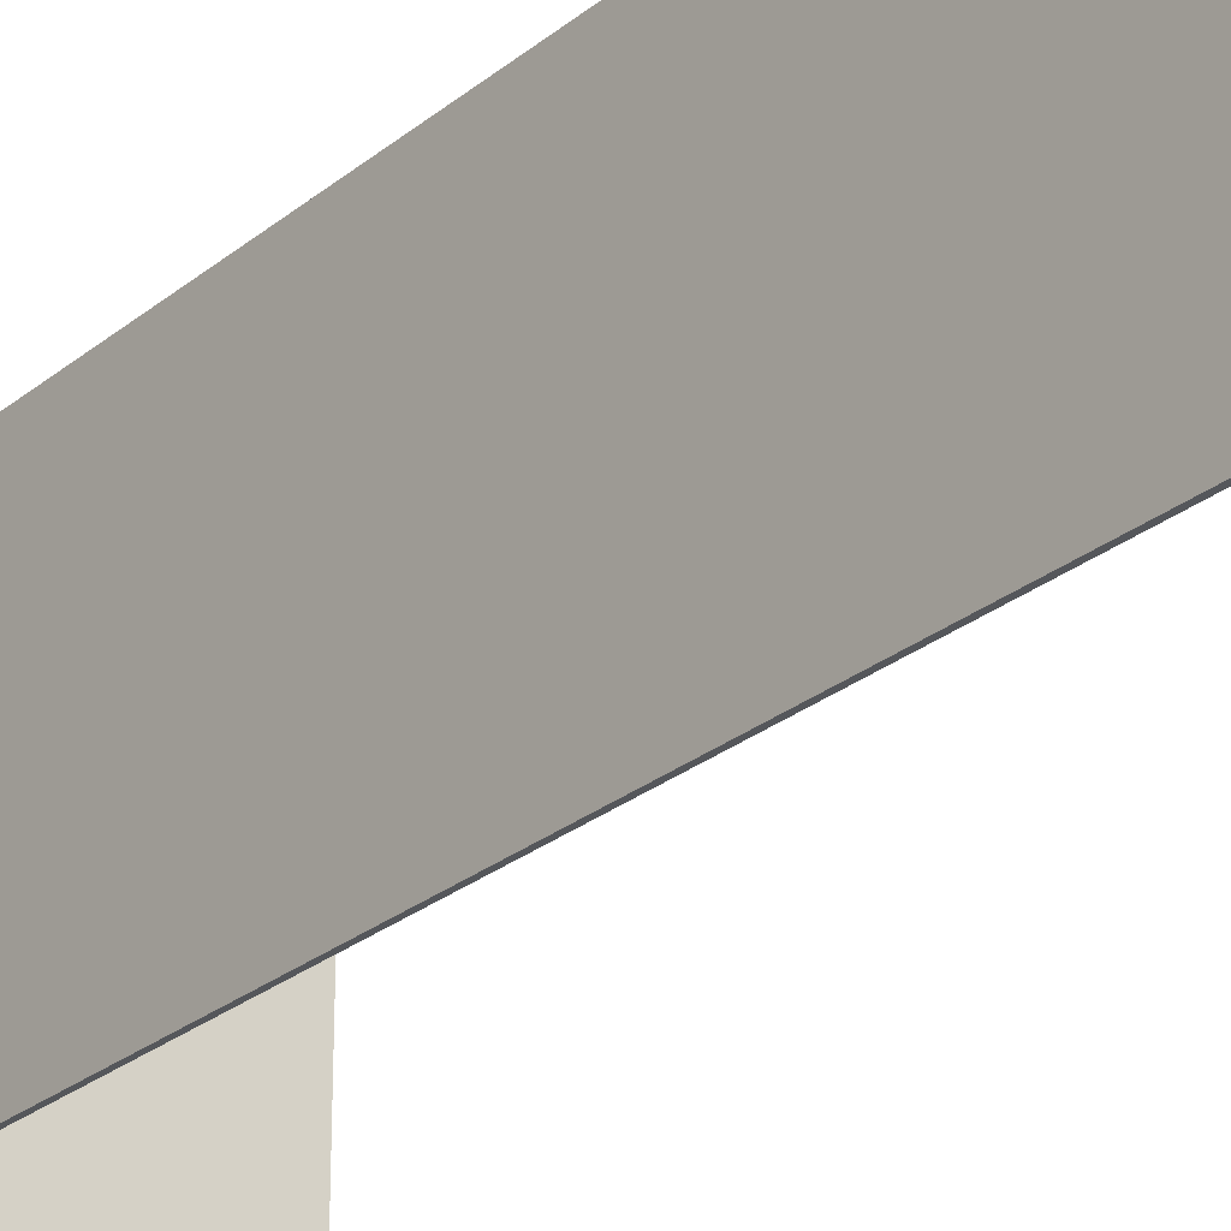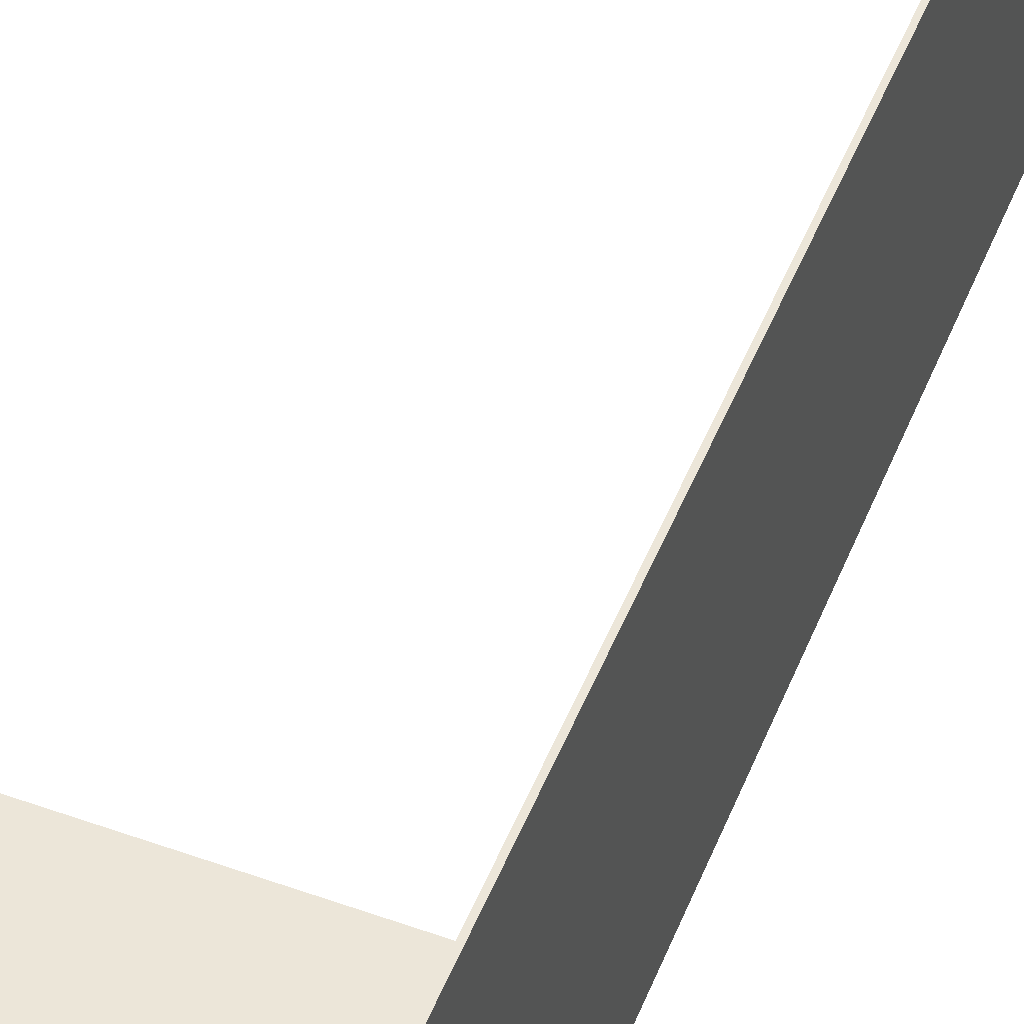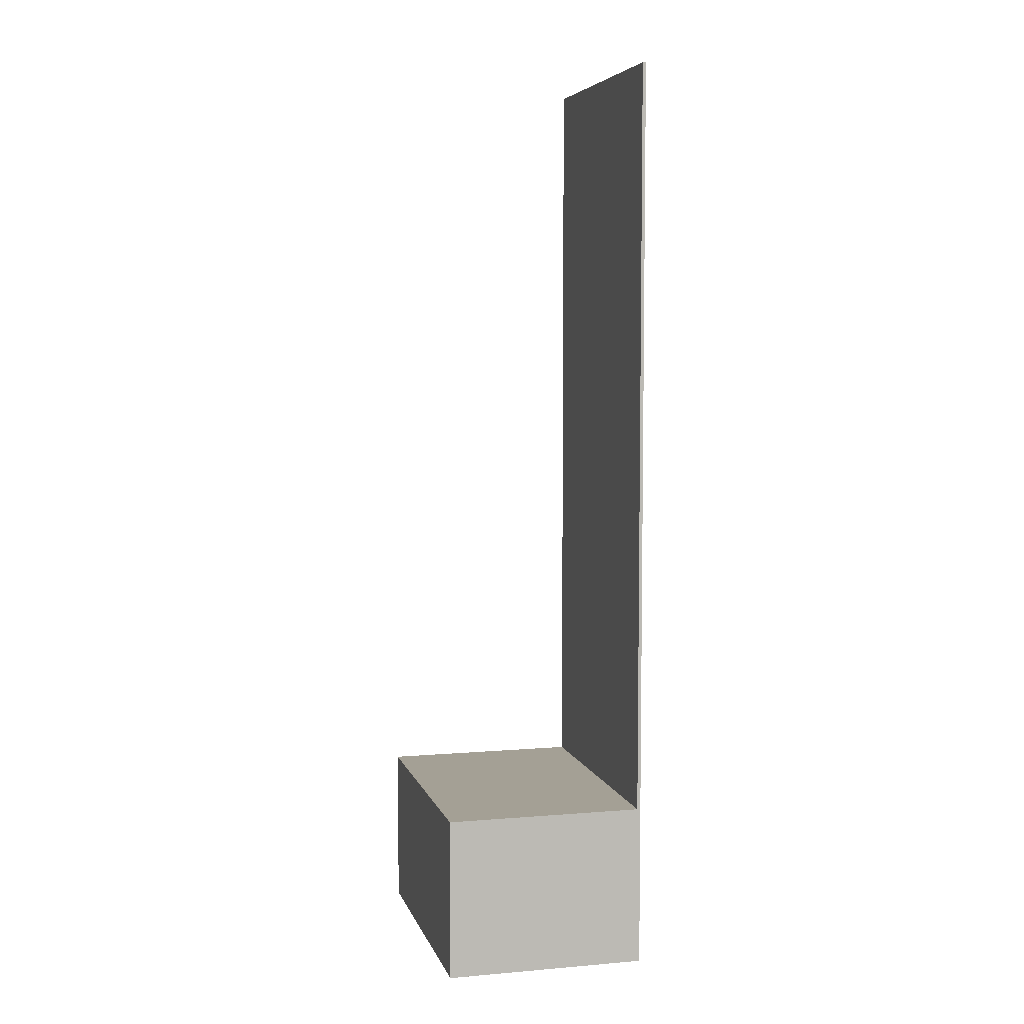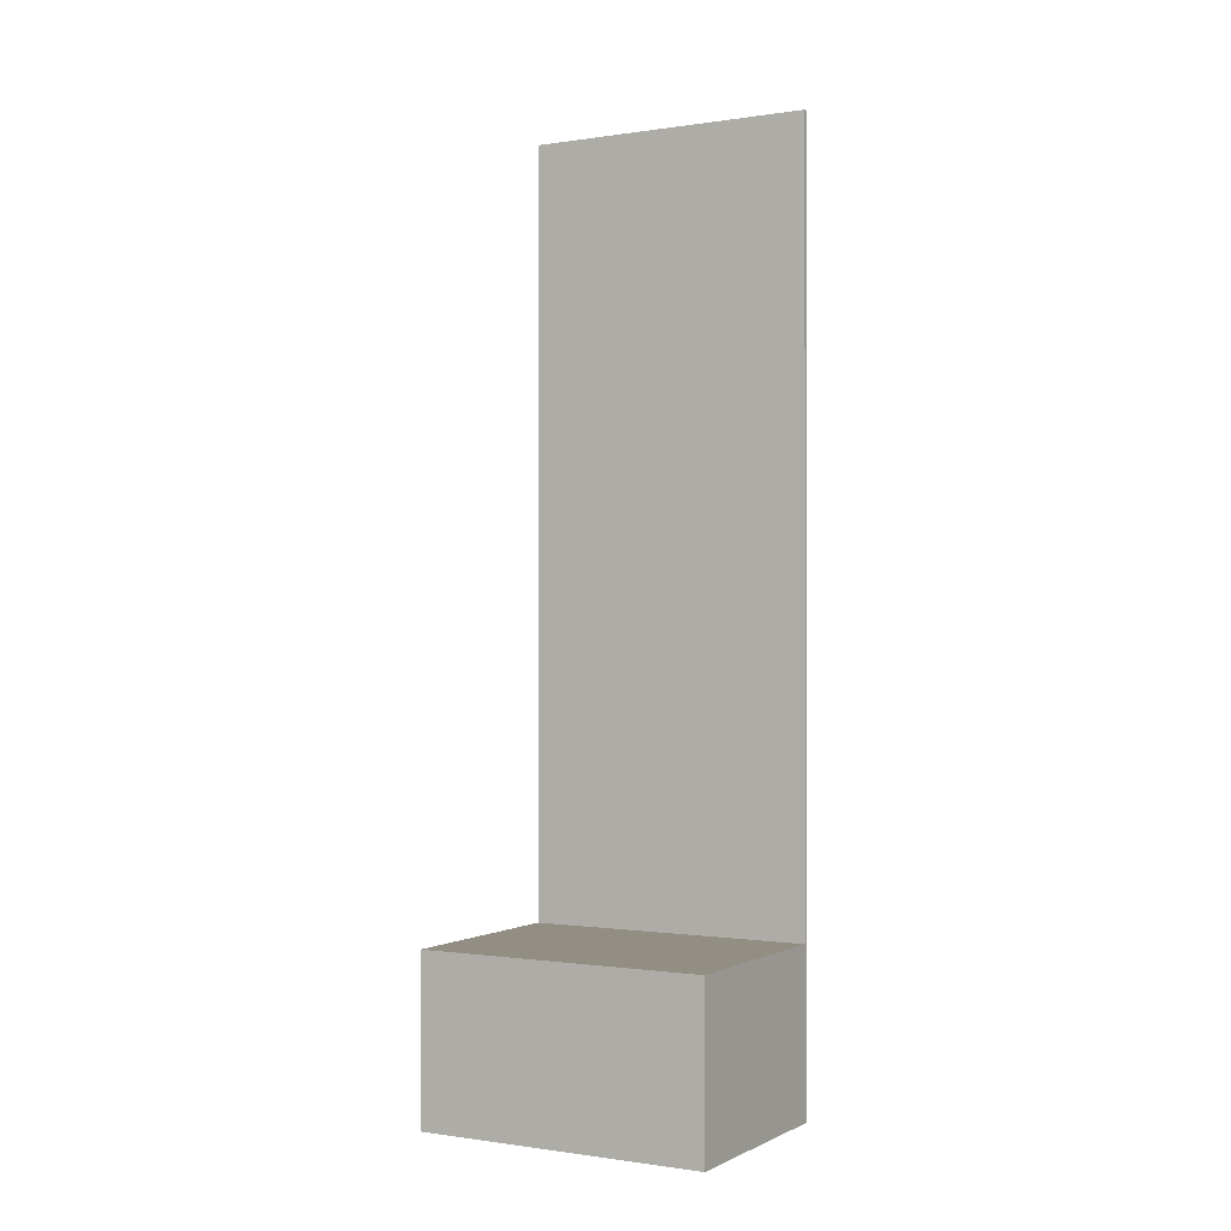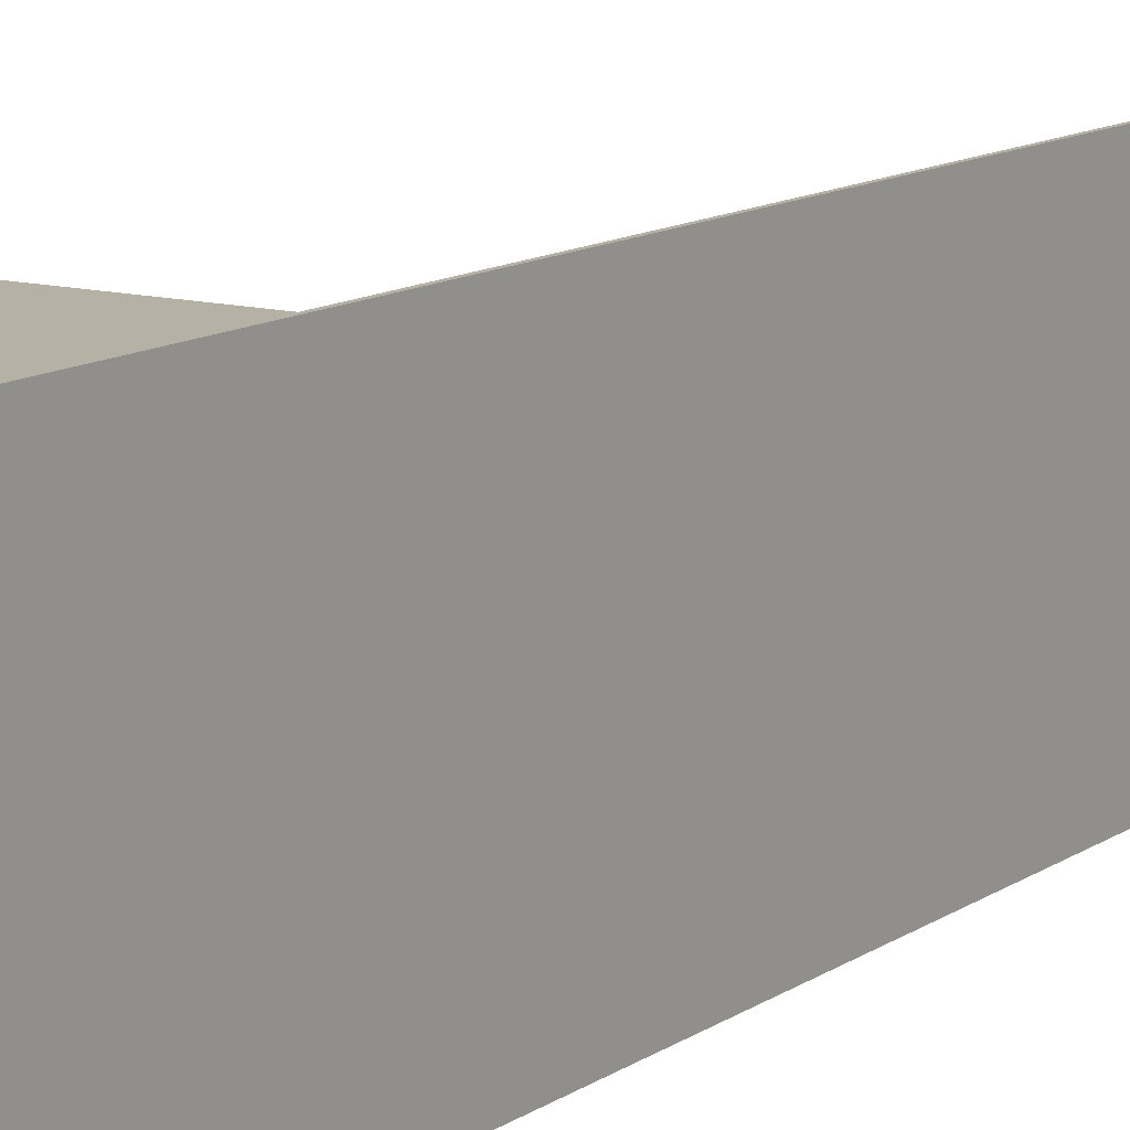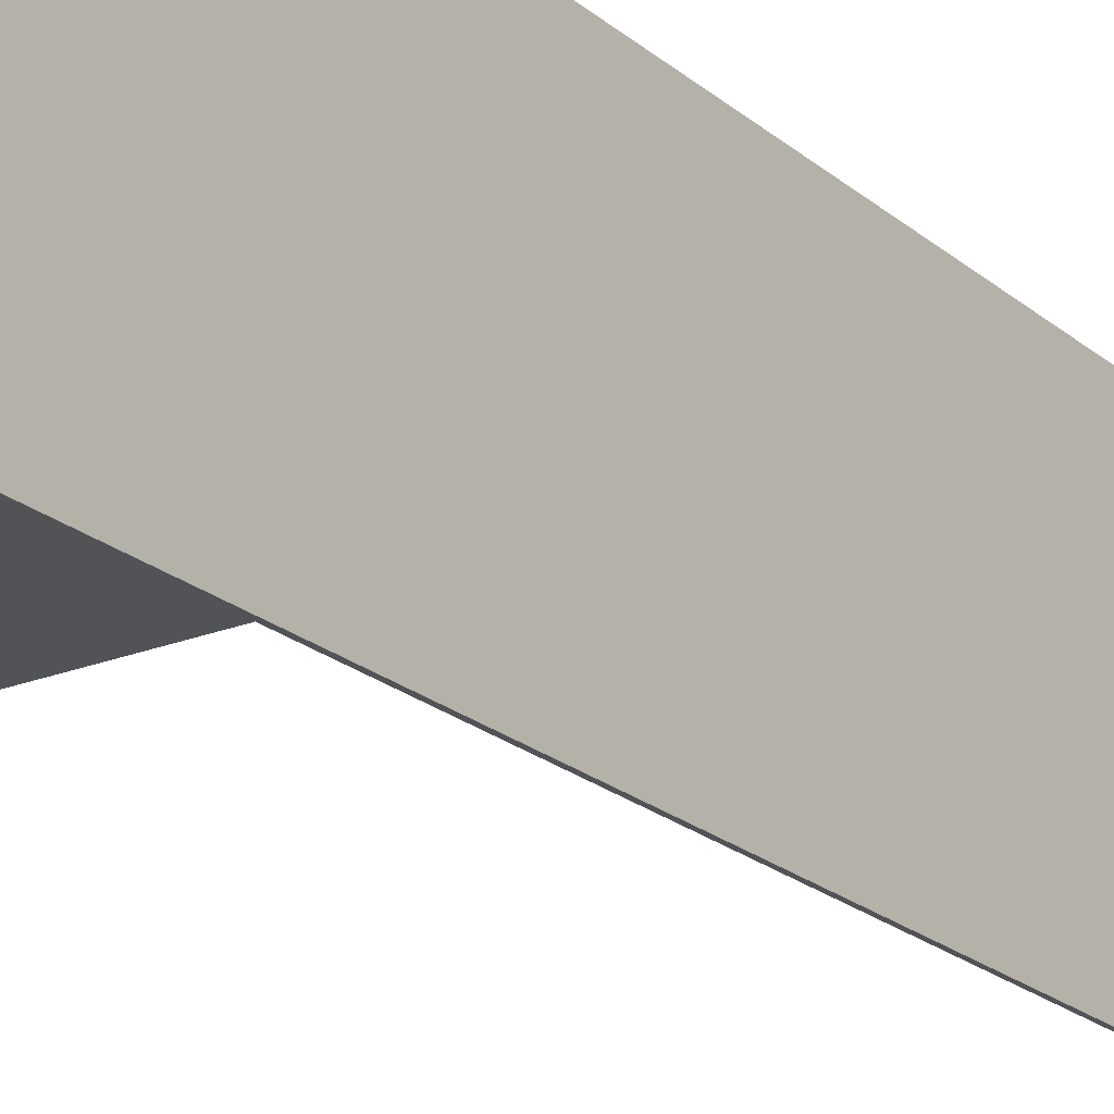
<metadata>
{"format":"obj","ext":"obj","renderer":"f3d","projection":"perspective","resolution":1024,"background":"white","views":[{"elev":-26.5,"azim":-38.5,"up":"+Y"},{"elev":49.2,"azim":-158.4,"up":"+Y"},{"elev":5.8,"azim":165.7,"up":"+Z"},{"elev":-0.4,"azim":119.7,"up":"+Z"},{"elev":12.0,"azim":-147.0,"up":"+Y"},{"elev":-22.0,"azim":-144.8,"up":"+Y"}]}
</metadata>
<code>
o Cube.5540_0293
v -1.437 0.465 -0.516
v -1.437 0.723 -0.516
v -1.437 0.465 -0.369
v -1.437 0.723 -0.369
v -1.254 0.465 -0.516
v -1.254 0.723 -0.516
v -1.254 0.465 -0.369
v -1.254 0.723 -0.369
v -1.434 0.465 -0.369
v -1.434 0.723 -0.369
v -1.437 0.465 0.318
v -1.437 0.723 0.318
v -1.434 0.465 0.318
v -1.434 0.723 0.318
f 2 1 3
f 9 7 8
f 8 7 5
f 6 5 1
f 9 1 5
f 10 6 2
f 4 3 11
f 12 11 13
f 9 10 14
f 3 9 13
f 10 4 12
f 2 3 4
f 9 8 10
f 8 5 6
f 6 1 2
f 1 9 3
f 9 5 7
f 6 10 8
f 10 2 4
f 4 11 12
f 12 13 14
f 9 14 13
f 3 13 11
f 10 12 14

</code>
